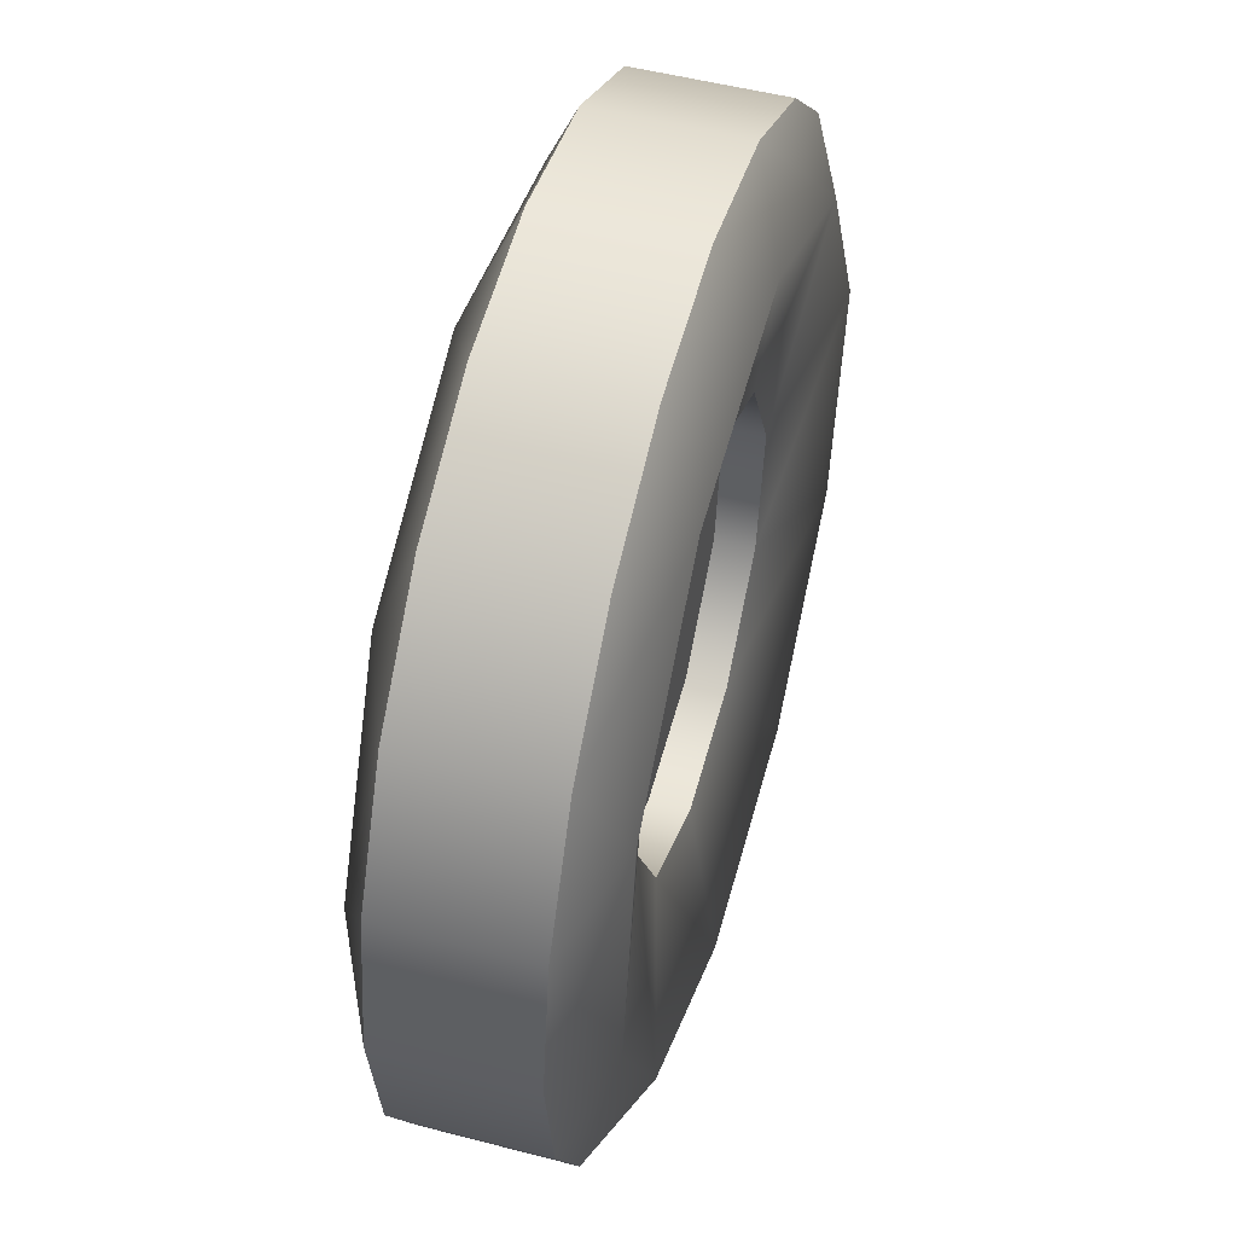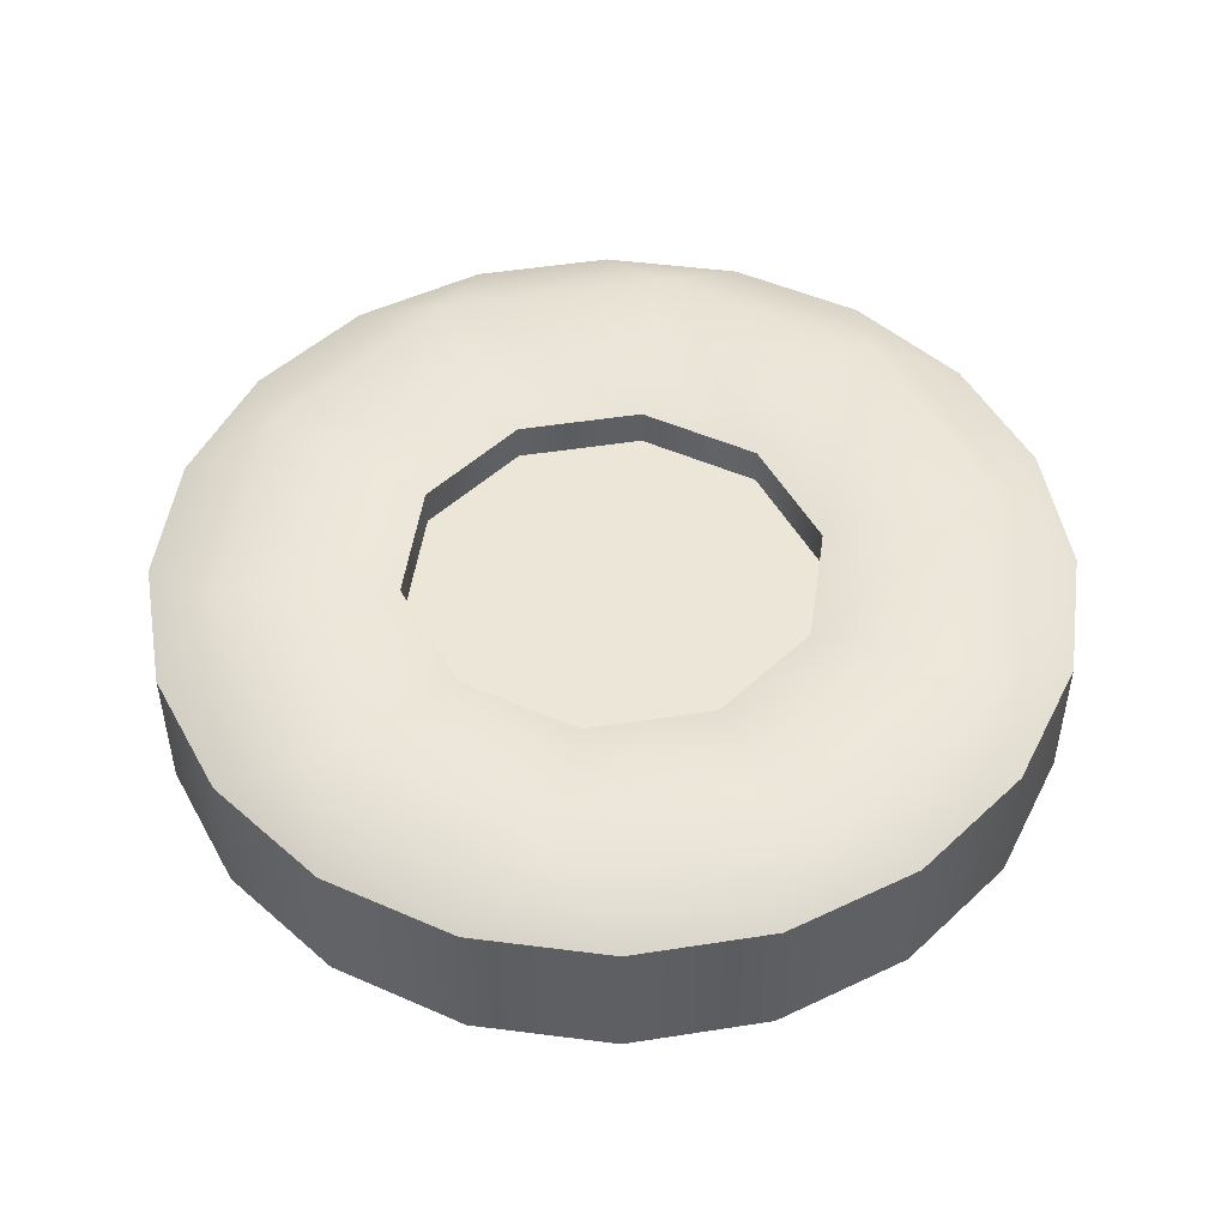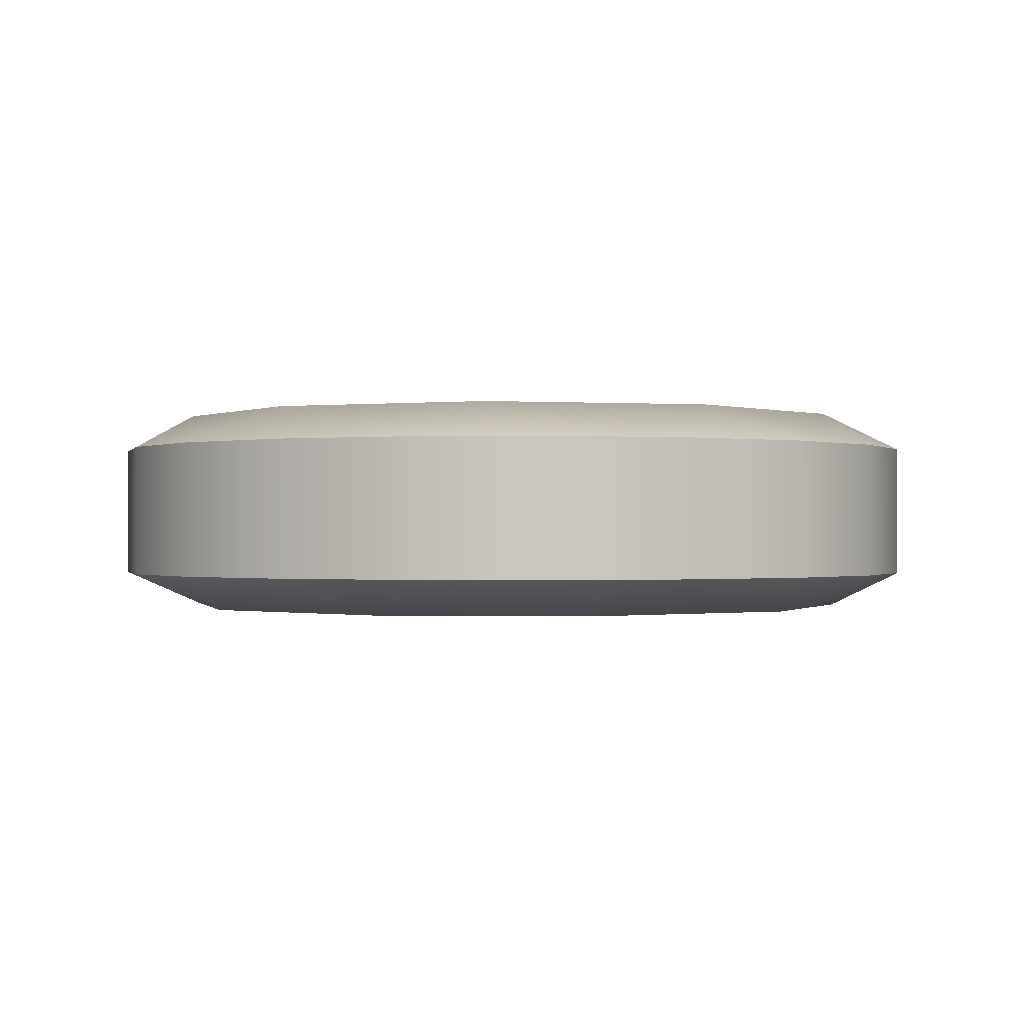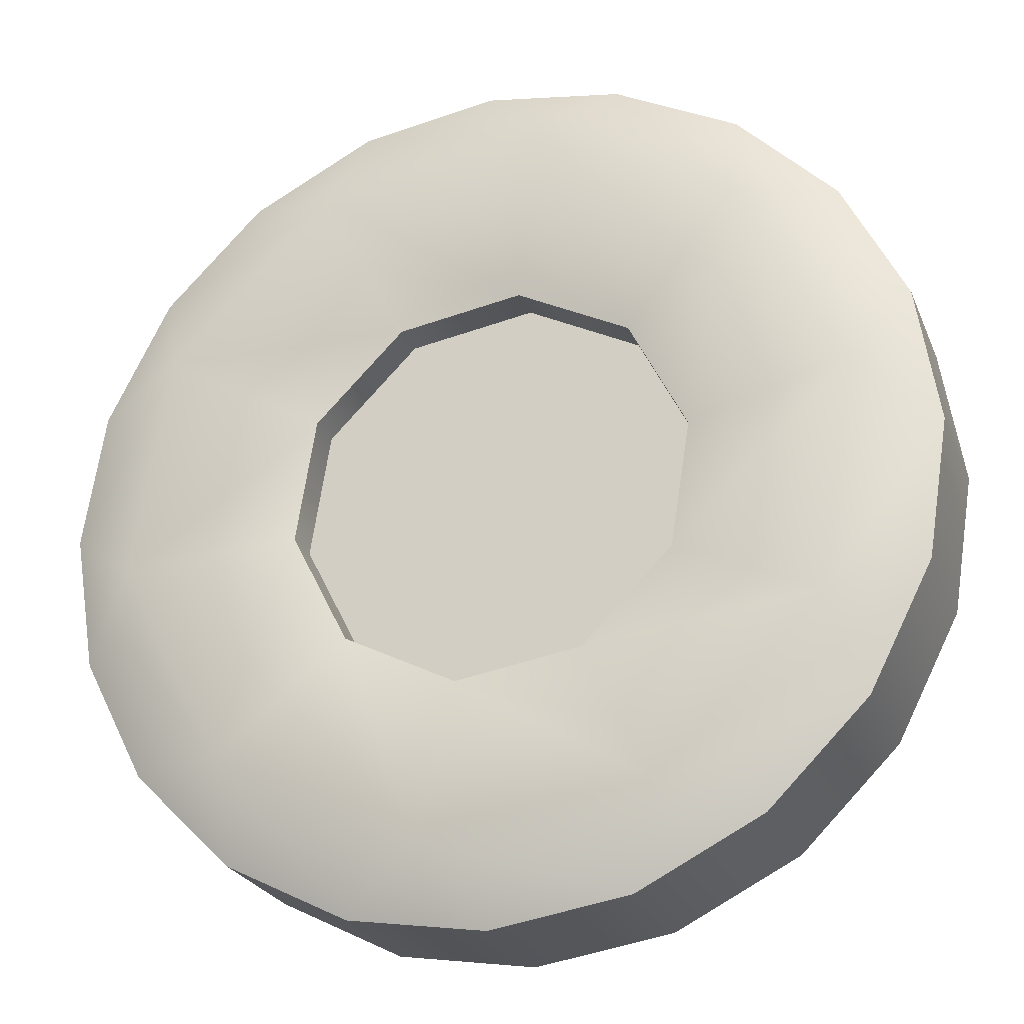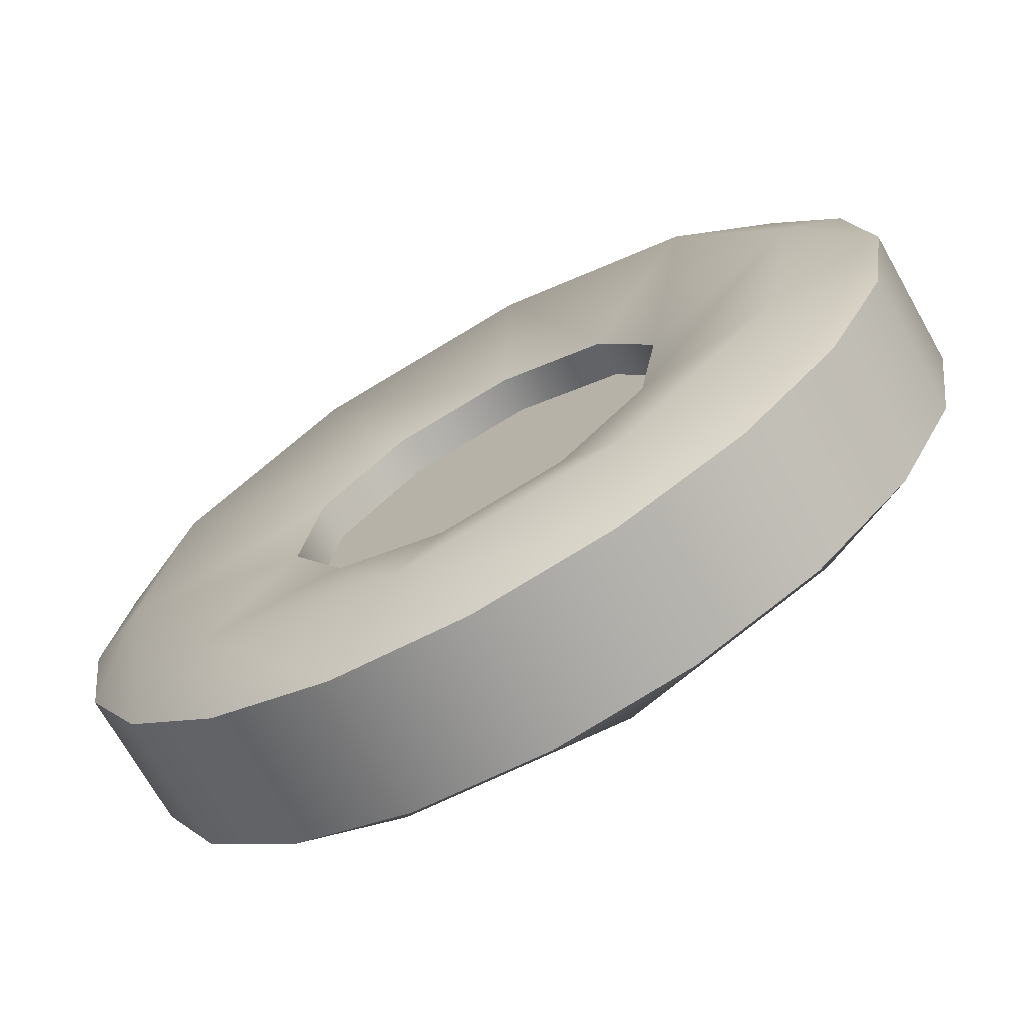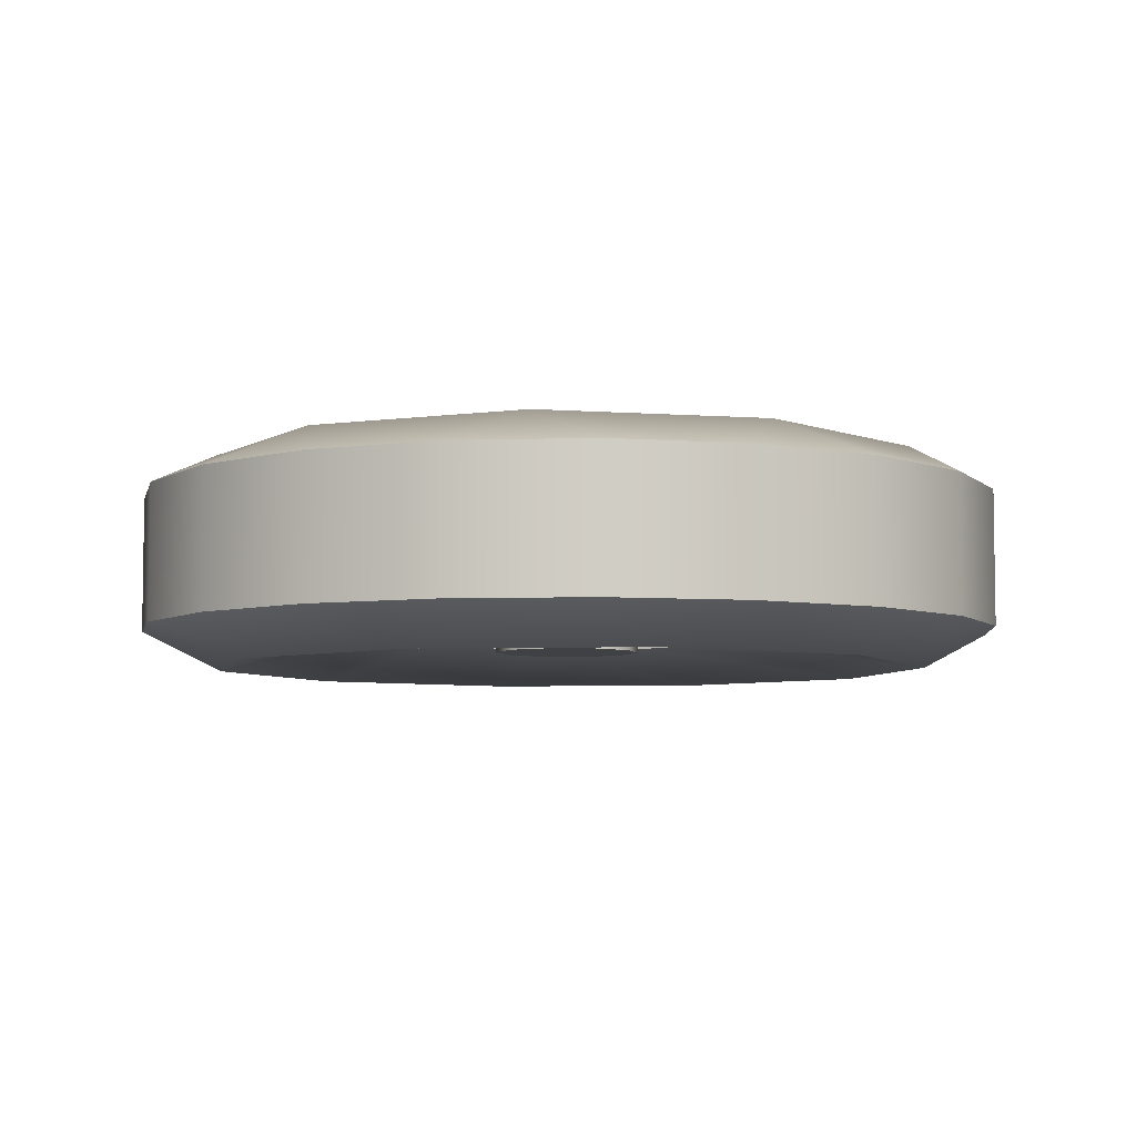
<metadata>
{"format":"obj","ext":"obj","renderer":"f3d","projection":"perspective","resolution":1024,"background":"white","views":[{"elev":51.0,"azim":-74.1,"up":"+Y"},{"elev":48.8,"azim":143.1,"up":"+Z"},{"elev":-0.5,"azim":-148.9,"up":"+Z"},{"elev":-24.6,"azim":18.7,"up":"+Y"},{"elev":-71.4,"azim":29.5,"up":"+Y"},{"elev":-5.7,"azim":-147.7,"up":"+Z"}]}
</metadata>
<code>
o buggy_reference.001
v -0.401 0.7871 0.04291
v -0.4714 0.6489 0.1979
v -0.401 0.7871 0.1979
v -0.4714 0.6489 0.04291
v -0.4957 0.4957 0.1979
v -0.4957 0.4957 0.04291
v 0.4715 0.3425 0.04291
v 0.4958 0.4957 0.1979
v 0.4715 0.3425 0.1979
v 0.4958 0.4957 0.04291
v 0.4715 0.6489 0.1979
v 0.4715 0.6489 0.04291
v 0.4011 0.7871 0.1979
v 0.4011 0.7871 0.04291
v 0.2914 0.8968 0.1979
v 0.2914 0.8968 0.04291
v 0.1532 0.9672 0.1979
v 0.1532 0.9672 0.04291
v 4.2e-05 0.9915 0.1979
v 4.2e-05 0.9915 0.04291
v -0.1531 0.9672 0.1979
v -0.1531 0.9672 0.04291
v -0.2913 0.8968 0.1979
v -0.2913 0.8968 0.04291
v -0.4714 0.3425 0.1979
v -0.4714 0.3425 0.04291
v -0.401 0.2043 0.1979
v -0.401 0.2043 0.04291
v -0.2913 0.09468 0.1979
v -0.2913 0.09468 0.04291
v -0.1531 0.02426 0.1979
v -0.1531 0.02426 0.04291
v 4.2e-05 0 0.1979
v 4.2e-05 0 0.04291
v 0.1532 0.02426 0.1979
v 0.1532 0.02426 0.04291
v 0.2914 0.09468 0.1979
v 0.2914 0.09468 0.04291
v 0.4011 0.2043 0.1979
v 0.4011 0.2043 0.04291
v -0.08362 0.4974 0.1114
v -0.06769 0.5464 0.02041
v -0.08362 0.4974 0.02041
v -0.06769 0.5464 0.1114
v -0.02599 0.5767 0.02041
v -0.02599 0.5767 0.1114
v 0.02556 0.5767 0.02041
v 0.02556 0.5767 0.1114
v 0.06727 0.5464 0.02041
v 0.06727 0.5464 0.1114
v 0.0832 0.4974 0.02041
v 0.0832 0.4974 0.1114
v 0.06727 0.4484 0.02041
v 0.06727 0.4484 0.1114
v 0.02556 0.4181 0.02041
v 0.02556 0.4181 0.1114
v -0.02599 0.4181 0.02041
v -0.02599 0.4181 0.1114
v -0.06769 0.4484 0.02041
v -0.06769 0.4484 0.1114
v -0.2928 0.7885 0.000646
v -0.06473 0.9047 0.000646
v 0.188 0.8647 0.000646
v 0.369 0.6837 0.000646
v 0.409 0.431 0.000646
v 0.2928 0.2029 0.000646
v 0.1618 0.334 0.03831
v 0.2259 0.46 0.03831
v 0.06482 0.08675 0.000646
v 0.03582 0.2698 0.03831
v -0.1879 0.1268 0.000646
v -0.1038 0.292 0.03831
v -0.3689 0.3077 0.000646
v -0.2037 0.3919 0.03831
v -0.4089 0.5605 0.000646
v -0.2258 0.5315 0.03831
v -0.1617 0.6575 0.03831
v -0.03574 0.7216 0.03831
v 0.1039 0.6995 0.03831
v 0.2038 0.5996 0.03831
v -0.1879 0.8647 0.2401
v -0.3689 0.6837 0.2401
v -0.4089 0.431 0.2401
v -0.2928 0.2029 0.2401
v -0.06473 0.08675 0.2401
v 0.188 0.1268 0.2401
v 0.1039 0.292 0.2025
v -0.03574 0.2698 0.2025
v 0.369 0.3077 0.2401
v 0.2038 0.3919 0.2025
v 0.409 0.5605 0.2401
v 0.2259 0.5315 0.2025
v 0.2928 0.7885 0.2401
v 0.1618 0.6575 0.2025
v 0.06482 0.9047 0.2401
v 0.03582 0.7216 0.2025
v -0.1038 0.6995 0.2025
v -0.2037 0.5996 0.2025
v -0.2258 0.46 0.2025
v -0.1617 0.334 0.2025
v -0.1038 0.292 0.08034
v 0.1618 0.334 0.08034
v 0.03582 0.2698 0.08034
v 0.2259 0.46 0.08034
v 0.2038 0.5996 0.08034
v 0.1039 0.6995 0.08034
v -0.03574 0.7216 0.08034
v -0.1617 0.6575 0.08034
v -0.2258 0.5315 0.08034
v -0.2037 0.3919 0.08034
v -0.2258 0.46 0.1605
v -0.1617 0.334 0.1605
v -0.03574 0.2698 0.1605
v 0.1039 0.292 0.1605
v 0.2038 0.3919 0.1605
v 0.2259 0.5315 0.1605
v 0.1618 0.6575 0.1605
v 0.03582 0.7216 0.1605
v -0.1038 0.6995 0.1605
v -0.2037 0.5996 0.1605
f 1 2 3
f 1 4 2
f 4 5 2
f 4 6 5
f 7 8 9
f 7 10 8
f 10 11 8
f 10 12 11
f 12 13 11
f 12 14 13
f 14 15 13
f 14 16 15
f 16 17 15
f 16 18 17
f 18 19 17
f 18 20 19
f 20 21 19
f 20 22 21
f 22 23 21
f 22 24 23
f 24 3 23
f 24 1 3
f 6 25 5
f 6 26 25
f 26 27 25
f 26 28 27
f 28 29 27
f 28 30 29
f 30 31 29
f 30 32 31
f 32 33 31
f 32 34 33
f 34 35 33
f 34 36 35
f 36 37 35
f 36 38 37
f 38 39 37
f 38 40 39
f 40 9 39
f 40 7 9
f 41 42 43
f 41 44 42
f 44 45 42
f 44 46 45
f 46 47 45
f 46 48 47
f 48 49 47
f 48 50 49
f 50 51 49
f 50 52 51
f 52 53 51
f 52 54 53
f 54 55 53
f 54 56 55
f 56 57 55
f 56 58 57
f 58 59 57
f 58 60 59
f 60 43 59
f 60 41 43
f 24 61 1
f 22 61 24
f 22 62 61
f 20 62 22
f 18 62 20
f 18 63 62
f 16 63 18
f 14 63 16
f 14 64 63
f 12 64 14
f 10 64 12
f 10 65 64
f 7 65 10
f 40 65 7
f 66 67 68
f 69 67 66
f 69 70 67
f 71 70 69
f 71 72 70
f 73 72 71
f 73 74 72
f 75 74 73
f 75 76 74
f 61 76 75
f 61 77 76
f 62 77 61
f 62 78 77
f 63 78 62
f 63 79 78
f 64 79 63
f 64 80 79
f 65 80 64
f 65 68 80
f 66 68 65
f 40 66 65
f 38 66 40
f 36 66 38
f 36 69 66
f 34 69 36
f 32 69 34
f 32 71 69
f 30 71 32
f 28 71 30
f 28 73 71
f 26 73 28
f 6 73 26
f 6 75 73
f 4 75 6
f 1 75 4
f 1 61 75
f 23 81 21
f 3 81 23
f 3 82 81
f 2 82 3
f 5 82 2
f 5 83 82
f 25 83 5
f 27 83 25
f 27 84 83
f 29 84 27
f 31 84 29
f 31 85 84
f 33 85 31
f 35 85 33
f 86 87 88
f 89 87 86
f 89 90 87
f 91 90 89
f 91 92 90
f 93 92 91
f 93 94 92
f 95 94 93
f 95 96 94
f 81 96 95
f 81 97 96
f 82 97 81
f 82 98 97
f 83 98 82
f 83 99 98
f 84 99 83
f 84 100 99
f 85 100 84
f 85 88 100
f 86 88 85
f 35 86 85
f 37 86 35
f 39 86 37
f 39 89 86
f 9 89 39
f 8 89 9
f 8 91 89
f 11 91 8
f 13 91 11
f 13 93 91
f 15 93 13
f 17 93 15
f 17 95 93
f 19 95 17
f 21 95 19
f 21 81 95
f 101 102 103
f 101 104 102
f 101 105 104
f 101 106 105
f 101 107 106
f 101 108 107
f 101 109 108
f 101 110 109
f 43 57 59
f 43 55 57
f 43 53 55
f 43 51 53
f 43 49 51
f 43 47 49
f 43 45 47
f 43 42 45
f 77 109 76
f 77 108 109
f 78 108 77
f 78 107 108
f 79 107 78
f 79 106 107
f 80 106 79
f 80 105 106
f 68 105 80
f 68 104 105
f 67 104 68
f 67 102 104
f 70 102 67
f 70 103 102
f 72 103 70
f 72 101 103
f 74 101 72
f 74 110 101
f 76 110 74
f 76 109 110
f 100 111 99
f 100 112 111
f 88 112 100
f 88 113 112
f 87 113 88
f 87 114 113
f 90 114 87
f 90 115 114
f 92 115 90
f 92 116 115
f 94 116 92
f 94 117 116
f 96 117 94
f 96 118 117
f 97 118 96
f 97 119 118
f 98 119 97
f 98 120 119
f 99 120 98
f 99 111 120
f 114 112 113
f 114 111 112
f 114 120 111
f 114 119 120
f 114 118 119
f 114 117 118
f 114 116 117
f 114 115 116

</code>
